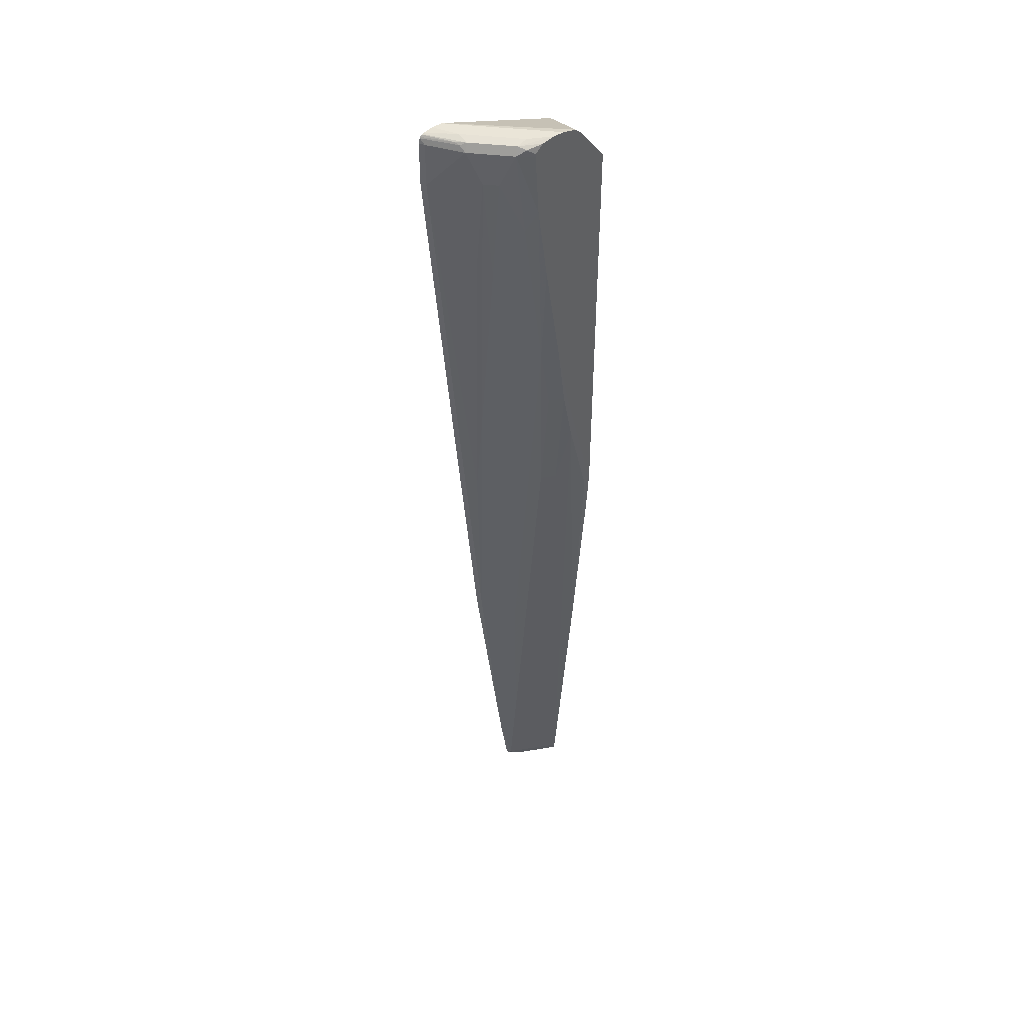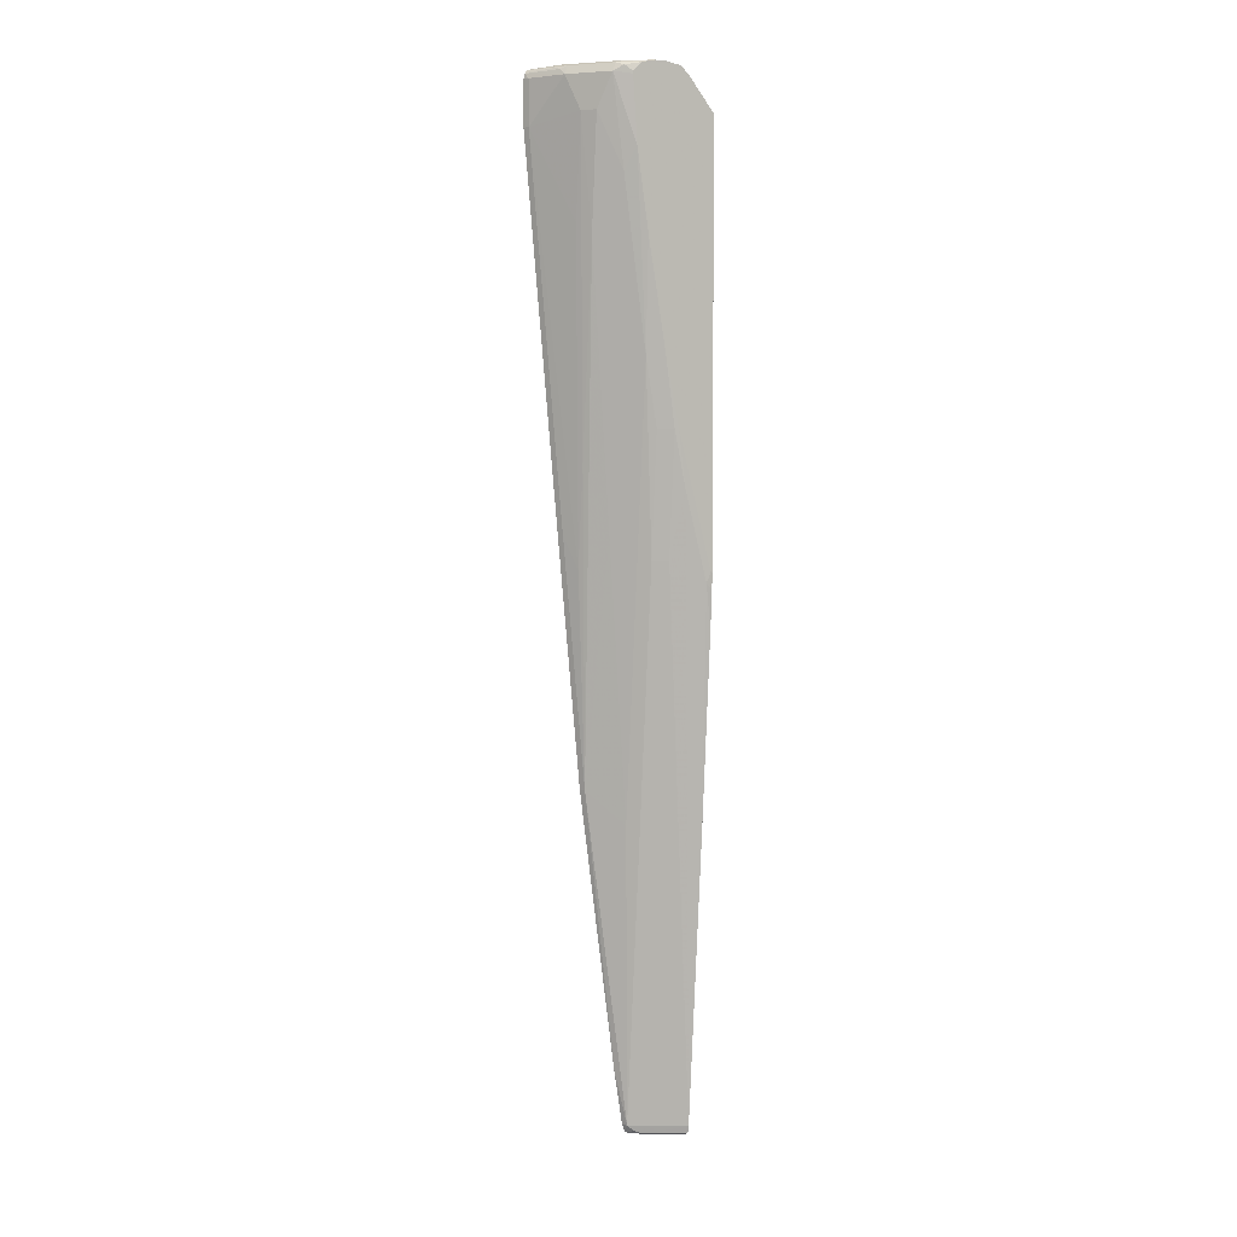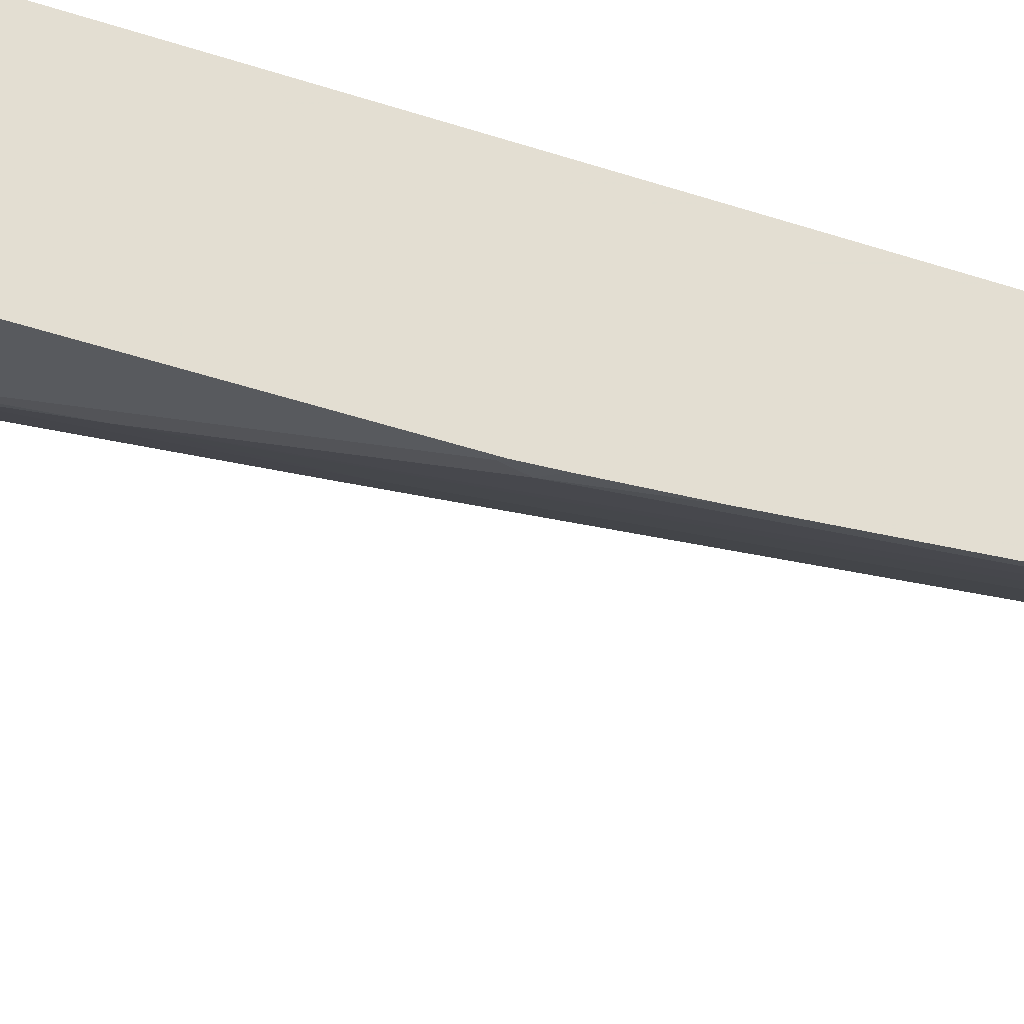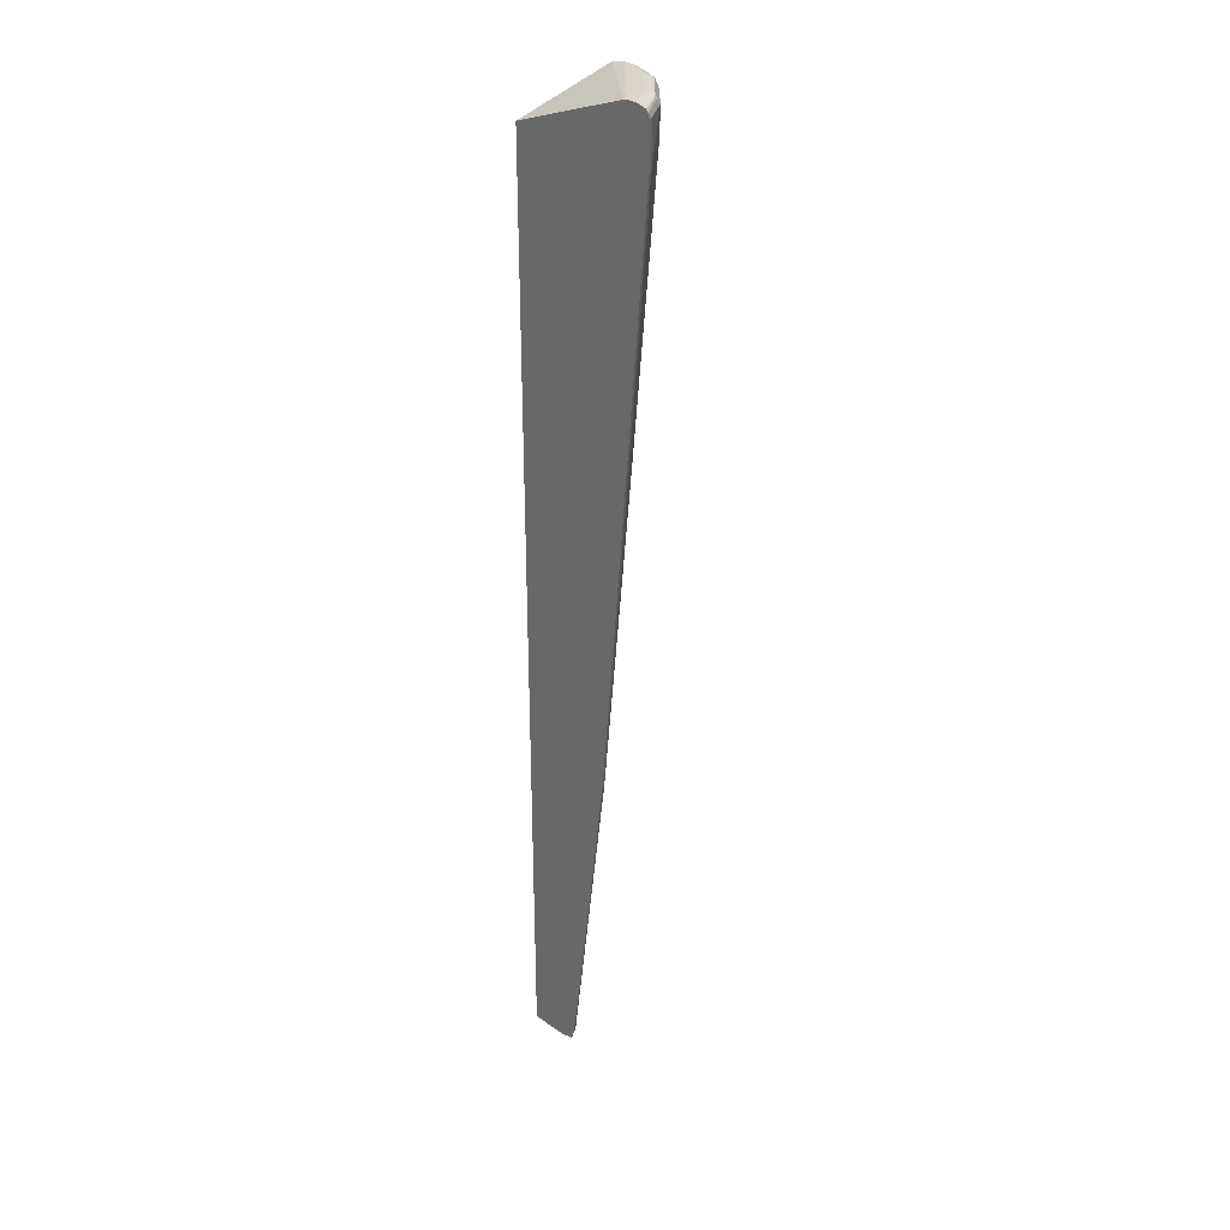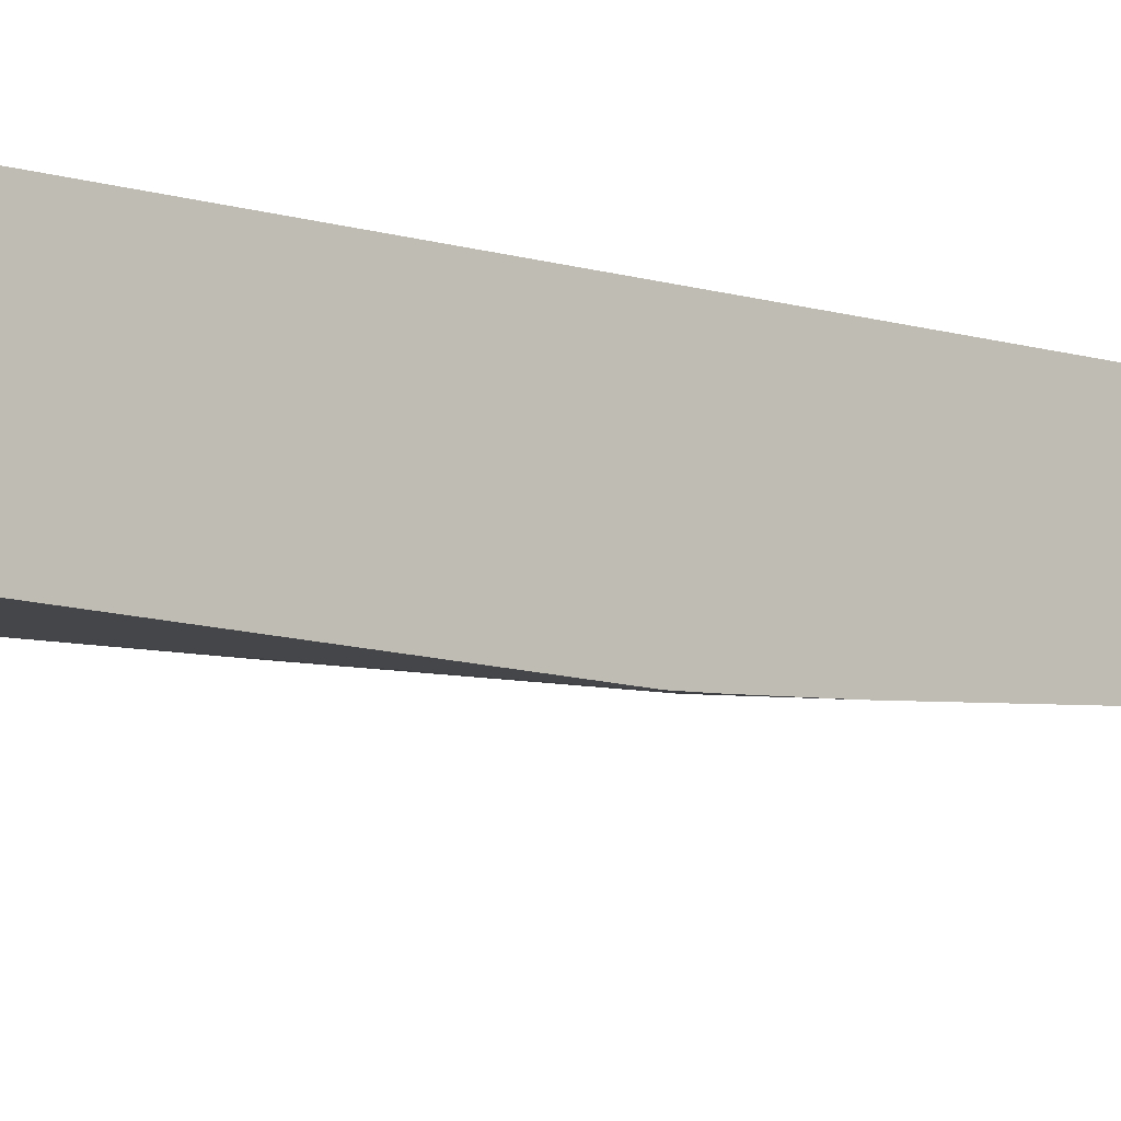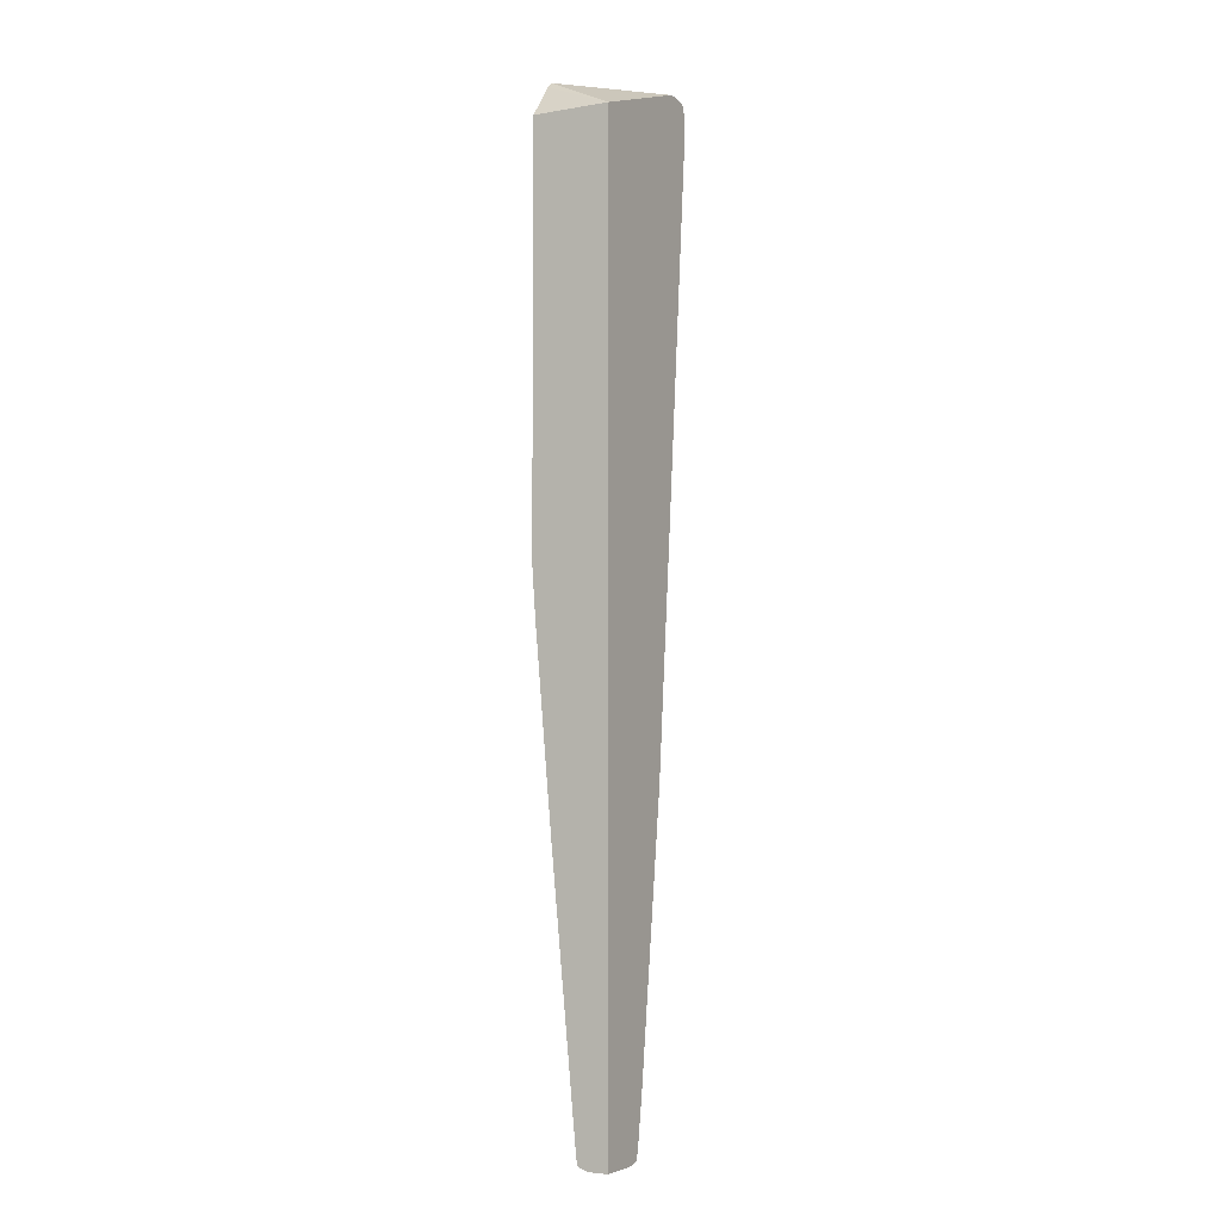
<metadata>
{"format":"obj","ext":"obj","renderer":"f3d","projection":"perspective","resolution":1024,"background":"white","views":[{"elev":45.0,"azim":142.6,"up":"+Y"},{"elev":4.3,"azim":156.1,"up":"+Y"},{"elev":-31.0,"azim":-117.9,"up":"+Z"},{"elev":29.6,"azim":44.6,"up":"+Y"},{"elev":-9.7,"azim":-131.6,"up":"+Z"},{"elev":-4.7,"azim":-61.3,"up":"+Y"}]}
</metadata>
<code>
v 0.1604 -0.777 -0.1436
v 0.1604 -0.777 -0.1152
v 0.1604 -0.775 -0.152
v 0.1858 -0.777 -0.1351
v 0.2227 -0.777 -0.1152
v 0.1604 0.7093 -0.1152
v 0.1604 -0.7715 -0.161
v 0.1915 -0.7712 -0.1464
v 0.2196 -0.777 -0.1182
v 0.2417 -0.7728 -0.1152
v 0.3543 0.7761 -0.1152
v 0.2128 0.7725 -0.2378
v 0.2014 0.7627 -0.2378
v 0.1604 0.7096 -0.2378
v 0.1604 -0.7702 -0.1622
v 0.1647 -0.7685 -0.1605
v 0.1985 -0.7685 -0.1436
v 0.2323 -0.7685 -0.1267
v 0.2252 -0.7712 -0.1295
v 0.2386 -0.7728 -0.1182
v 0.2425 -0.7712 -0.1152
v 0.2421 -0.76 -0.1239
v 0.3578 0.777 -0.1152
v 0.3547 0.777 -0.1182
v 0.2534 0.777 -0.2196
v 0.2352 0.777 -0.2378
v 0.1604 0.0648 -0.2378
v 0.1604 -0.7658 -0.1633
v 0.1633 -0.76 -0.1633
v 0.2084 -0.76 -0.1408
v 0.2465 -0.76 -0.1152
v 0.2596 -0.6756 -0.1152
v 0.2421 -0.5911 -0.1408
v 0.259 -0.3039 -0.1577
v 0.2759 -0.5067 -0.1239
v 0.3747 0.777 -0.1152
v 0.2521 0.777 -0.2378
v 0.163 0.06754 -0.2378
v 0.1689 0.05065 -0.2365
v 0.1604 0.04214 -0.2365
v 0.1604 -0.76 -0.1647
v 0.2196 0.08443 -0.2196
v 0.2196 -0.4223 -0.1689
v 0.3097 -0.2533 -0.1239
v 0.3118 -0.2702 -0.1152
v 0.2421 -0.4223 -0.1577
v 0.259 -0.1351 -0.1746
v 0.2928 0.1182 -0.1746
v 0.3547 0.777 -0.152
v 0.3885 0.7738 -0.1152
v 0.2871 0.777 -0.2196
v 0.304 0.7728 -0.2217
v 0.271 0.7729 -0.2378
v 0.2137 0.2702 -0.2378
v 0.2027 0.1857 -0.2365
v 0.1604 -0.3173 -0.2063
v 0.1604 -0.01689 -0.2323
v 0.2421 0.08443 -0.2083
v 0.2196 0.2702 -0.2365
v 0.3266 0.06754 -0.1408
v 0.3434 0.1182 -0.1239
v 0.3478 0.1182 -0.1152
v 0.314 -0.2533 -0.1152
v 0.3266 0.5405 -0.1914
v 0.3266 0.2195 -0.1577
v 0.259 0.3715 -0.2252
v 0.3266 0.7093 -0.2083
v 0.3378 0.777 -0.1689
v 0.3885 0.7728 -0.1204
v 0.3547 0.7728 -0.171
v 0.3929 0.7721 -0.1152
v 0.2956 0.7685 -0.2323
v 0.272 0.7726 -0.2378
v 0.3378 0.7728 -0.1879
v 0.3097 0.76 -0.2252
v 0.2339 0.3715 -0.2378
v 0.2421 0.2702 -0.2252
v 0.3434 0.5574 -0.1746
v 0.3941 0.6924 -0.1239
v 0.3985 0.6924 -0.1152
v 0.3434 0.7093 -0.1914
v 0.2612 0.5405 -0.2378
v 0.2781 0.6587 -0.2378
v 0.2928 0.6249 -0.2252
v 0.366 0.7712 -0.1577
v 0.3632 0.7685 -0.1647
v 0.3603 0.76 -0.1746
v 0.3954 0.7693 -0.1152
v 0.2802 0.7644 -0.2378
v 0.2845 0.76 -0.2378
v 0.2845 0.7562 -0.2378
v 0.3941 0.76 -0.1239
v 0.3985 0.76 -0.1152
v 0.3966 0.7676 -0.1152
f 44 64 65
f 44 48 64
f 44 63 45
f 44 62 63
f 52 72 73
f 44 60 61
f 44 65 60
f 42 77 58
f 44 61 62
f 46 58 66
f 50 71 69
f 47 66 48
f 48 66 67
f 48 67 64
f 49 50 69
f 49 69 70
f 49 70 68
f 51 68 52
f 42 59 77
f 46 66 47
f 42 55 59
f 30 46 33
f 42 58 46
f 52 73 53
f 29 43 30
f 30 43 46
f 32 35 44
f 32 44 45
f 33 46 47
f 33 47 34
f 34 44 35
f 34 47 48
f 42 46 43
f 34 48 44
f 37 51 52
f 37 52 53
f 38 54 55
f 38 55 39
f 39 56 57
f 39 57 40
f 39 55 56
f 41 56 55
f 41 55 42
f 36 50 49
f 52 68 74
f 85 94 86
f 52 75 72
f 70 87 74
f 71 88 85
f 72 89 73
f 72 75 90
f 72 90 89
f 74 87 75
f 75 91 90
f 75 87 81
f 75 84 83
f 75 83 91
f 78 81 79
f 79 81 87
f 79 87 92
f 79 92 93
f 79 93 80
f 85 88 94
f 86 94 87
f 87 94 92
f 92 94 93
f 70 86 87
f 70 85 86
f 69 85 70
f 69 71 85
f 54 76 59
f 54 59 55
f 58 77 66
f 59 76 77
f 60 65 78
f 60 78 79
f 60 79 61
f 61 79 62
f 62 79 80
f 52 74 75
f 64 67 81
f 65 81 78
f 66 77 76
f 66 76 82
f 66 82 83
f 66 83 84
f 66 84 67
f 67 75 81
f 67 84 75
f 68 70 74
f 64 81 65
f 29 42 43
f 28 41 29
f 27 39 40
f 2 80 93
f 2 93 94
f 2 94 88
f 2 88 71
f 2 71 50
f 2 50 36
f 2 36 23
f 2 23 11
f 2 11 6
f 3 7 4
f 4 7 8
f 4 8 9
f 5 9 10
f 6 11 12
f 6 12 13
f 6 13 14
f 7 15 8
f 8 15 16
f 8 16 17
f 2 62 80
f 8 17 18
f 2 63 62
f 2 32 45
f 1 2 6
f 1 6 14
f 29 41 42
f 1 27 40
f 1 40 57
f 1 57 56
f 1 56 41
f 1 41 28
f 1 28 15
f 1 15 7
f 1 7 3
f 1 3 4
f 1 4 9
f 1 9 5
f 1 5 2
f 2 5 10
f 2 10 21
f 2 21 31
f 2 31 32
f 2 45 63
f 8 18 19
f 1 14 27
f 9 19 20
f 17 29 30
f 17 30 18
f 18 20 19
f 18 30 22
f 18 22 20
f 21 22 31
f 22 32 31
f 22 30 33
f 22 33 34
f 22 34 35
f 22 35 32
f 23 36 49
f 23 49 68
f 23 68 51
f 23 51 37
f 23 37 26
f 23 26 25
f 27 38 39
f 8 19 9
f 16 29 17
f 16 28 29
f 23 25 24
f 12 14 13
f 15 28 16
f 10 22 21
f 11 23 12
f 12 23 24
f 12 24 25
f 12 25 26
f 12 26 37
f 12 37 53
f 12 53 73
f 10 20 22
f 12 89 90
f 12 27 14
f 12 73 89
f 12 38 27
f 12 54 38
f 9 20 10
f 12 82 76
f 12 83 82
f 12 91 83
f 12 90 91
f 12 76 54

</code>
